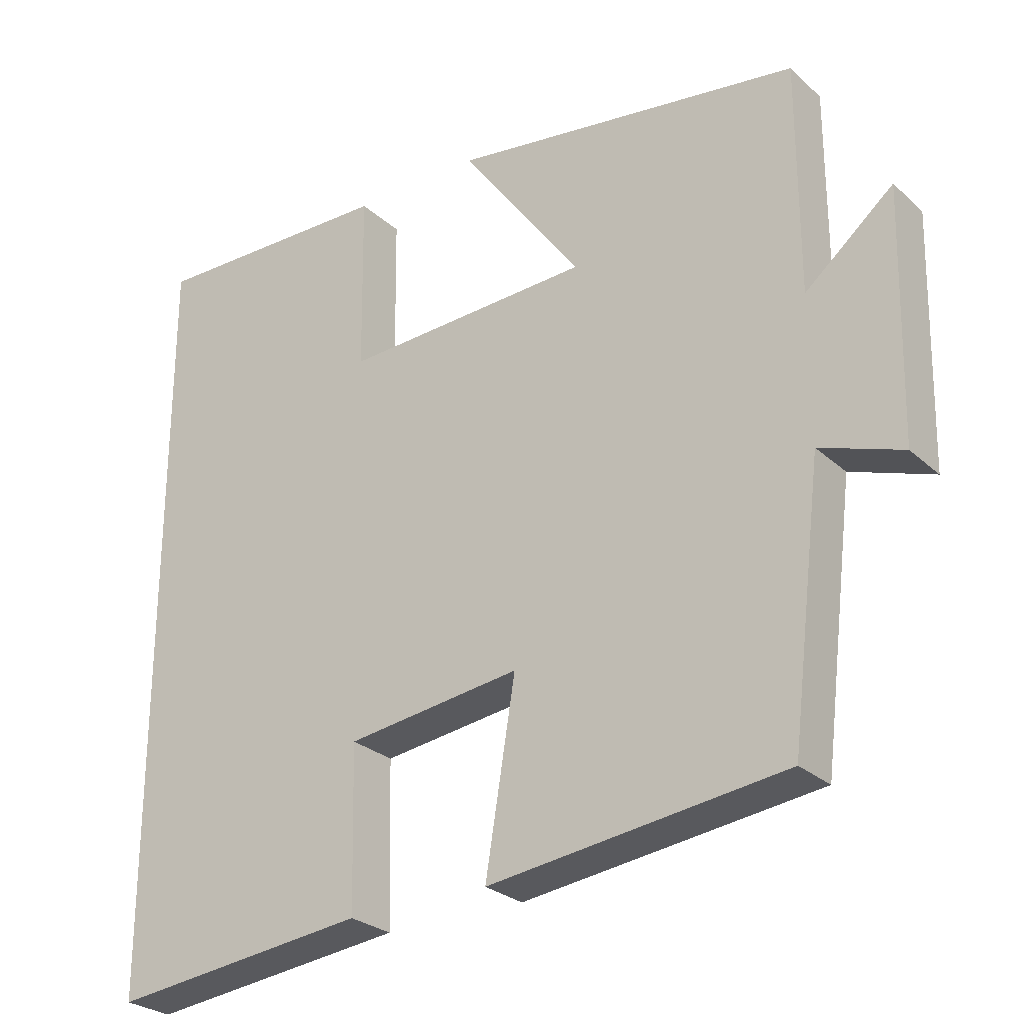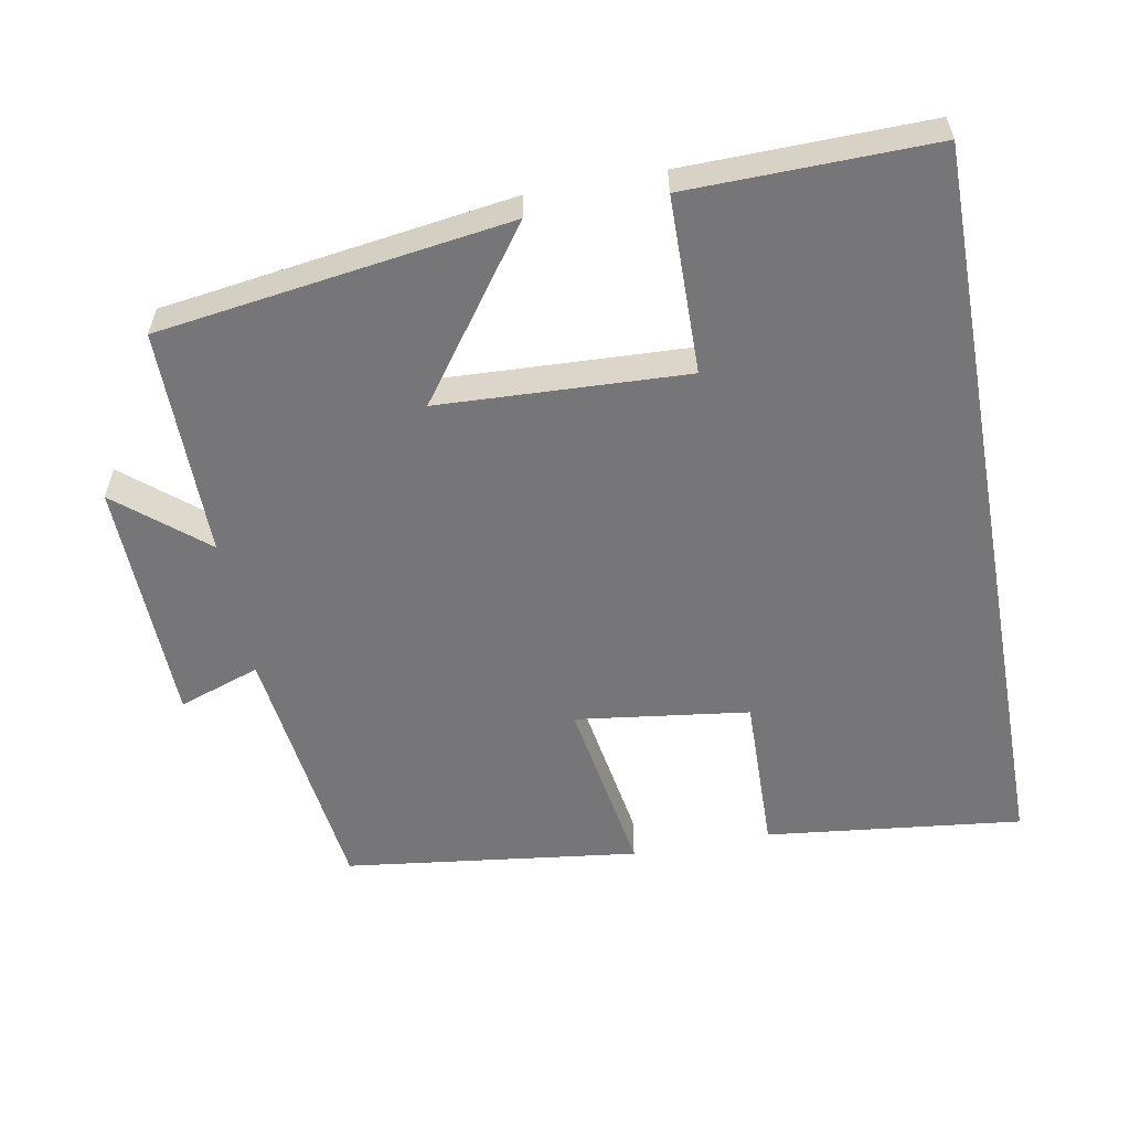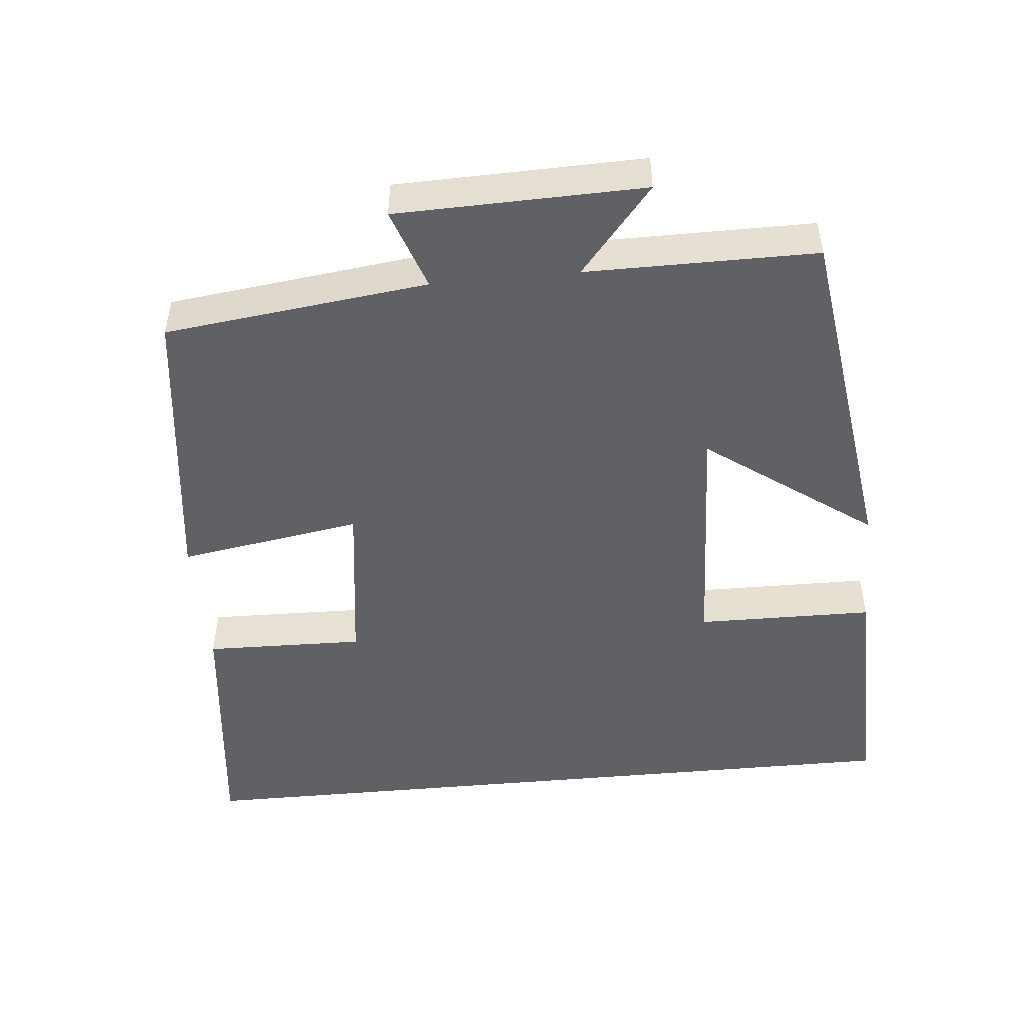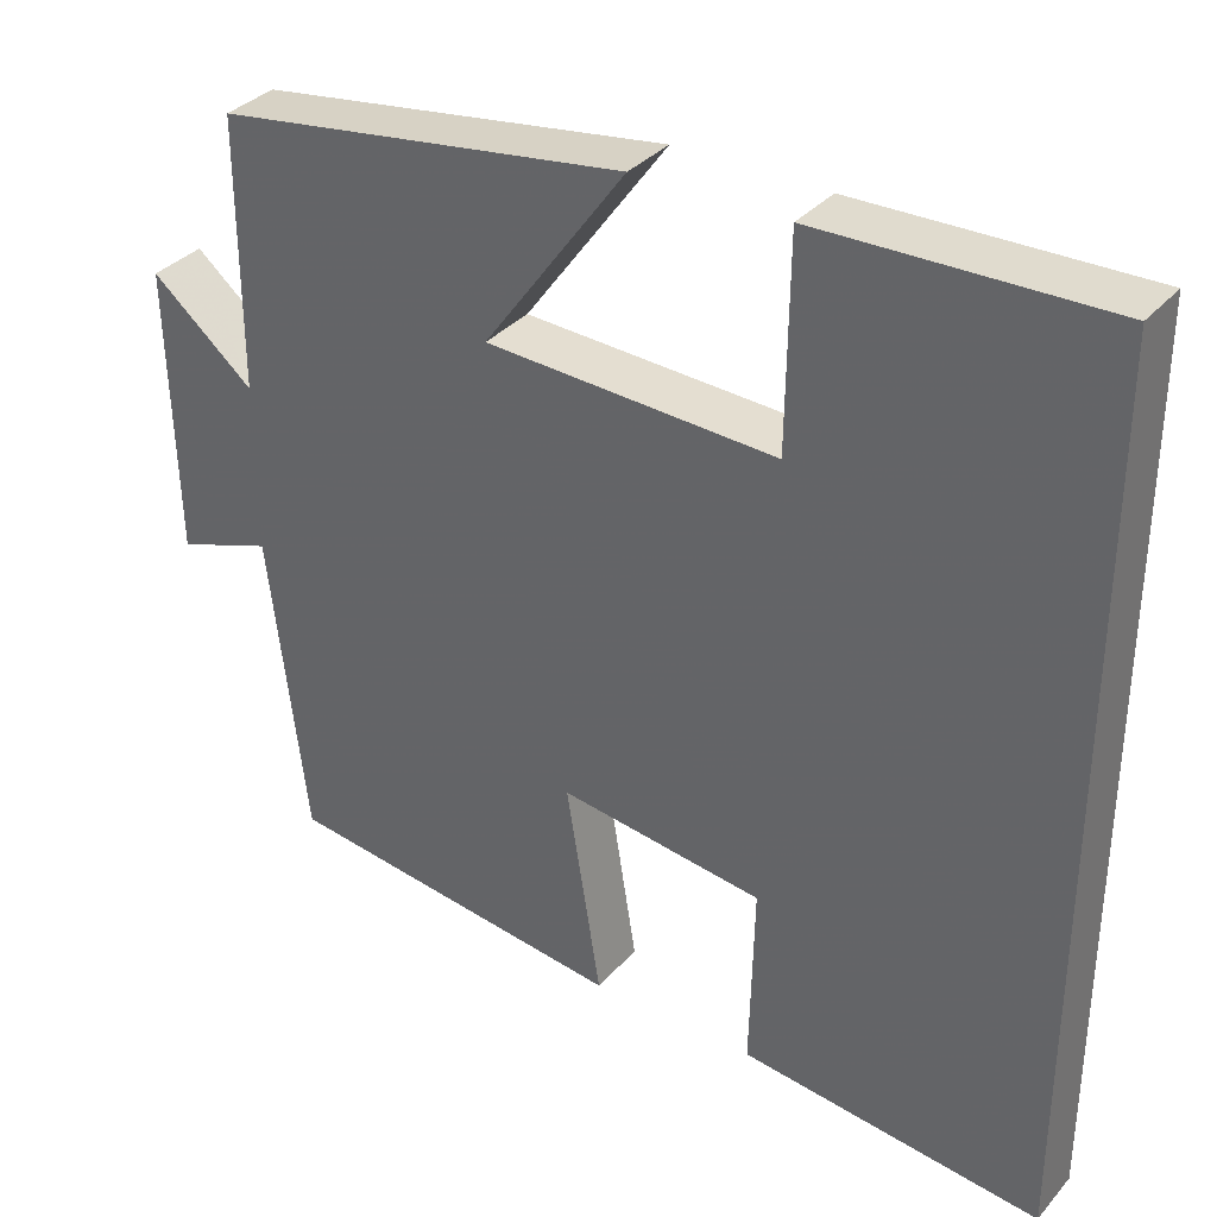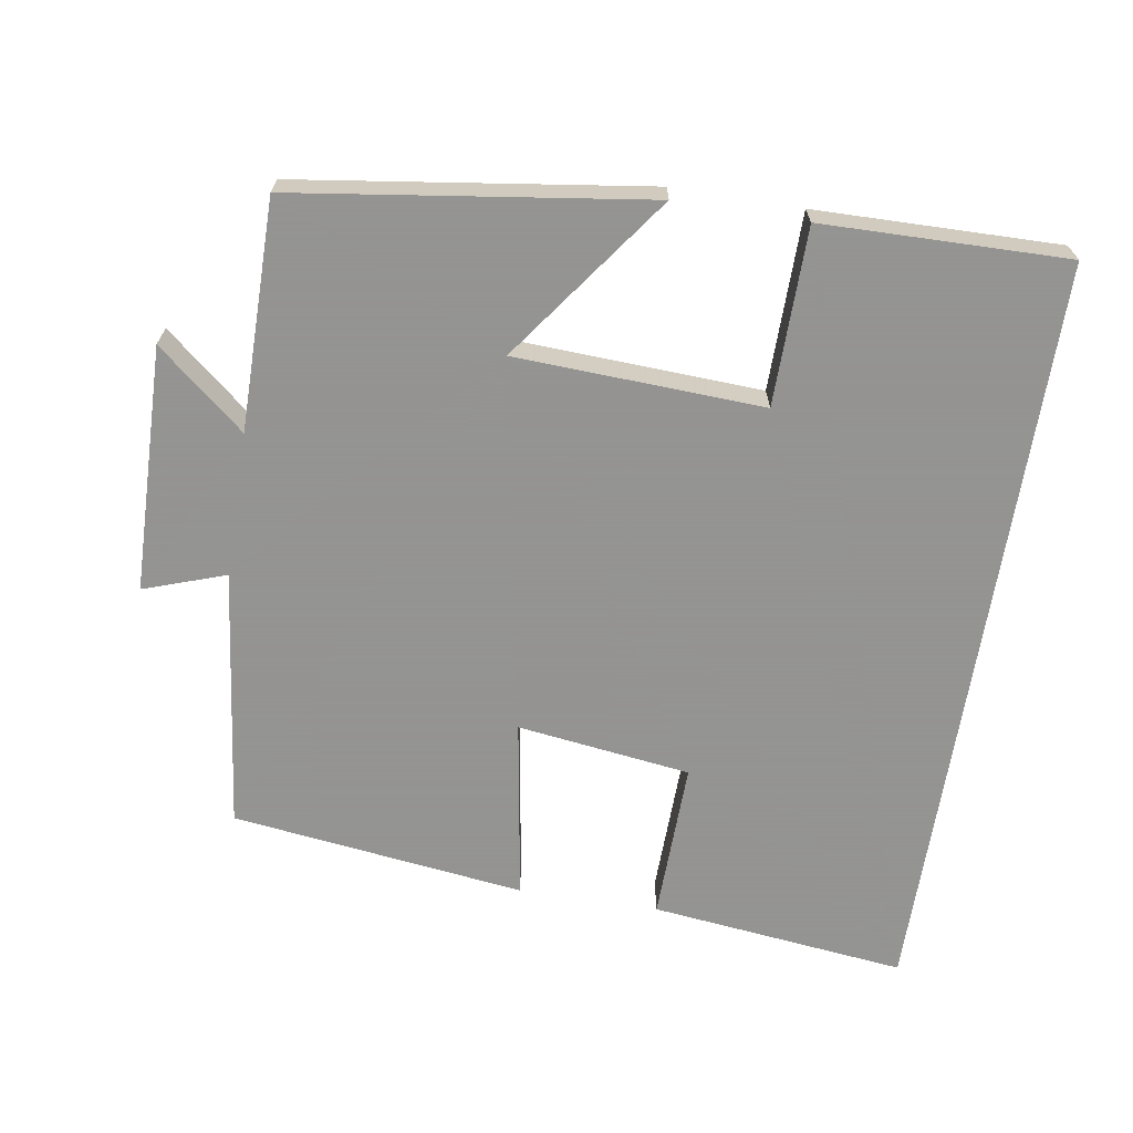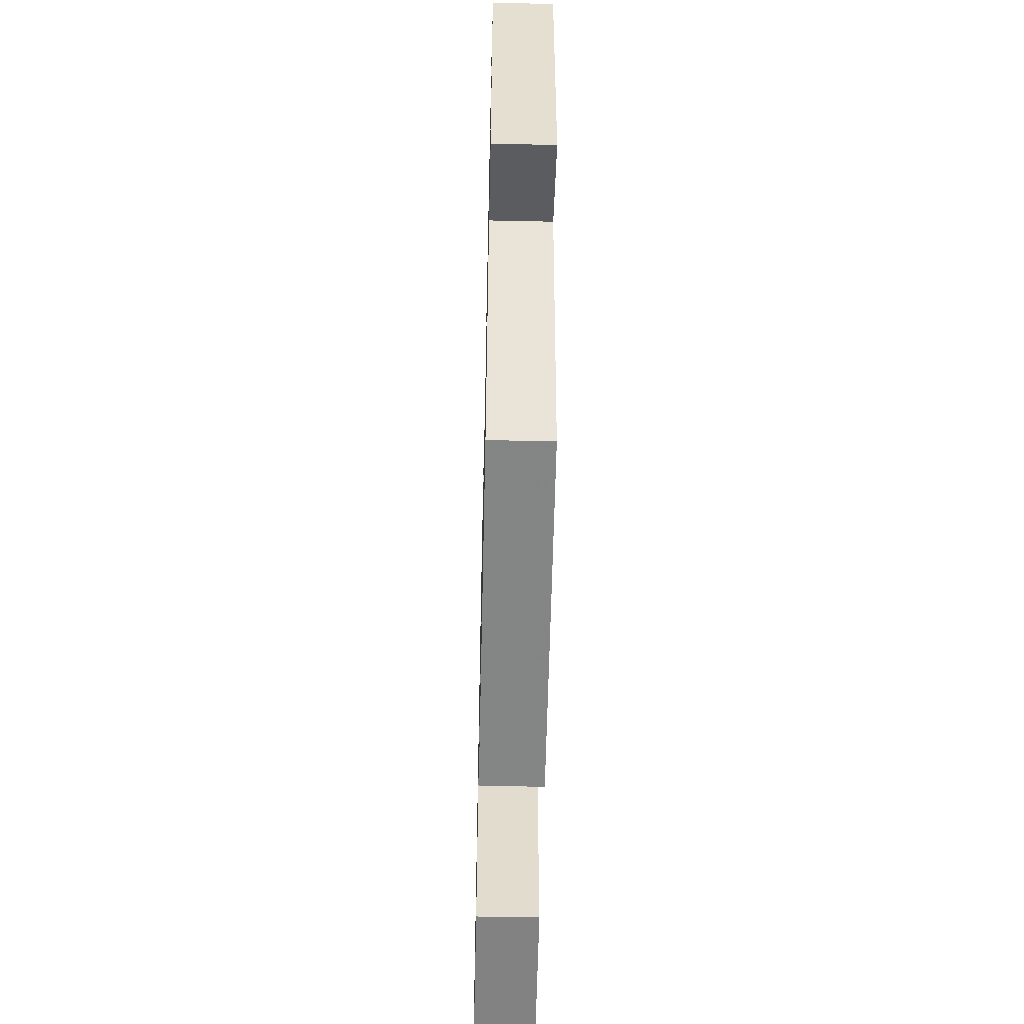
<metadata>
{"format":"obj","ext":"obj","renderer":"f3d","projection":"perspective","resolution":1024,"background":"white","views":[{"elev":-27.0,"azim":-143.7,"up":"+Z"},{"elev":-56.9,"azim":10.5,"up":"+Y"},{"elev":-48.6,"azim":-84.5,"up":"+Y"},{"elev":34.3,"azim":34.6,"up":"+Z"},{"elev":-66.9,"azim":-9.1,"up":"+Y"},{"elev":-54.3,"azim":-91.3,"up":"+Z"}]}
</metadata>
<code>
v 0.5 0.07 -0.541
v 0.145 0.07 -0.5
v 0.15 0.07 -0.279
v -0.09 0.07 -0.247
v -0.049 0.07 -0.5
v -0.456 0.07 -0.448
v -0.5 0.07 -0.085
v -0.613 0.07 -0.124
v -0.621 0.07 0.216
v -0.5 0.07 0.115
v -0.5 0.07 0.432
v -0.016 0.07 0.5
v -0.183 0.07 0.271
v 0.159 0.07 0.255
v 0.162 0.07 0.5
v 0.5 0.07 0.506
v 0.5 0 -0.541
v 0.145 0 -0.5
v 0.15 0 -0.279
v -0.09 0 -0.247
v -0.049 0 -0.5
v -0.456 0 -0.448
v -0.5 0 -0.085
v -0.613 0 -0.124
v -0.621 0 0.216
v -0.5 0 0.115
v -0.5 0 0.432
v -0.016 0 0.5
v -0.183 0 0.271
v 0.159 0 0.255
v 0.162 0 0.5
v 0.5 0 0.506
f 14 15 16 1
f 13 14 1
f 10 11 12 13
f 7 8 9 10
f 7 10 13
f 6 7 13
f 5 6 13
f 4 5 13
f 3 4 13
f 1 2 3
f 1 3 13
f 17 32 31 30
f 17 30 29
f 29 28 27 26
f 26 25 24 23
f 29 26 23
f 29 23 22
f 29 22 21
f 29 21 20
f 29 20 19
f 19 18 17
f 29 19 17
f 1 17 18 2
f 2 18 19 3
f 3 19 20 4
f 4 20 21 5
f 5 21 22 6
f 6 22 23 7
f 7 23 24 8
f 8 24 25 9
f 9 25 26 10
f 10 26 27 11
f 11 27 28 12
f 12 28 29 13
f 13 29 30 14
f 14 30 31 15
f 15 31 32 16
f 16 32 17 1

</code>
